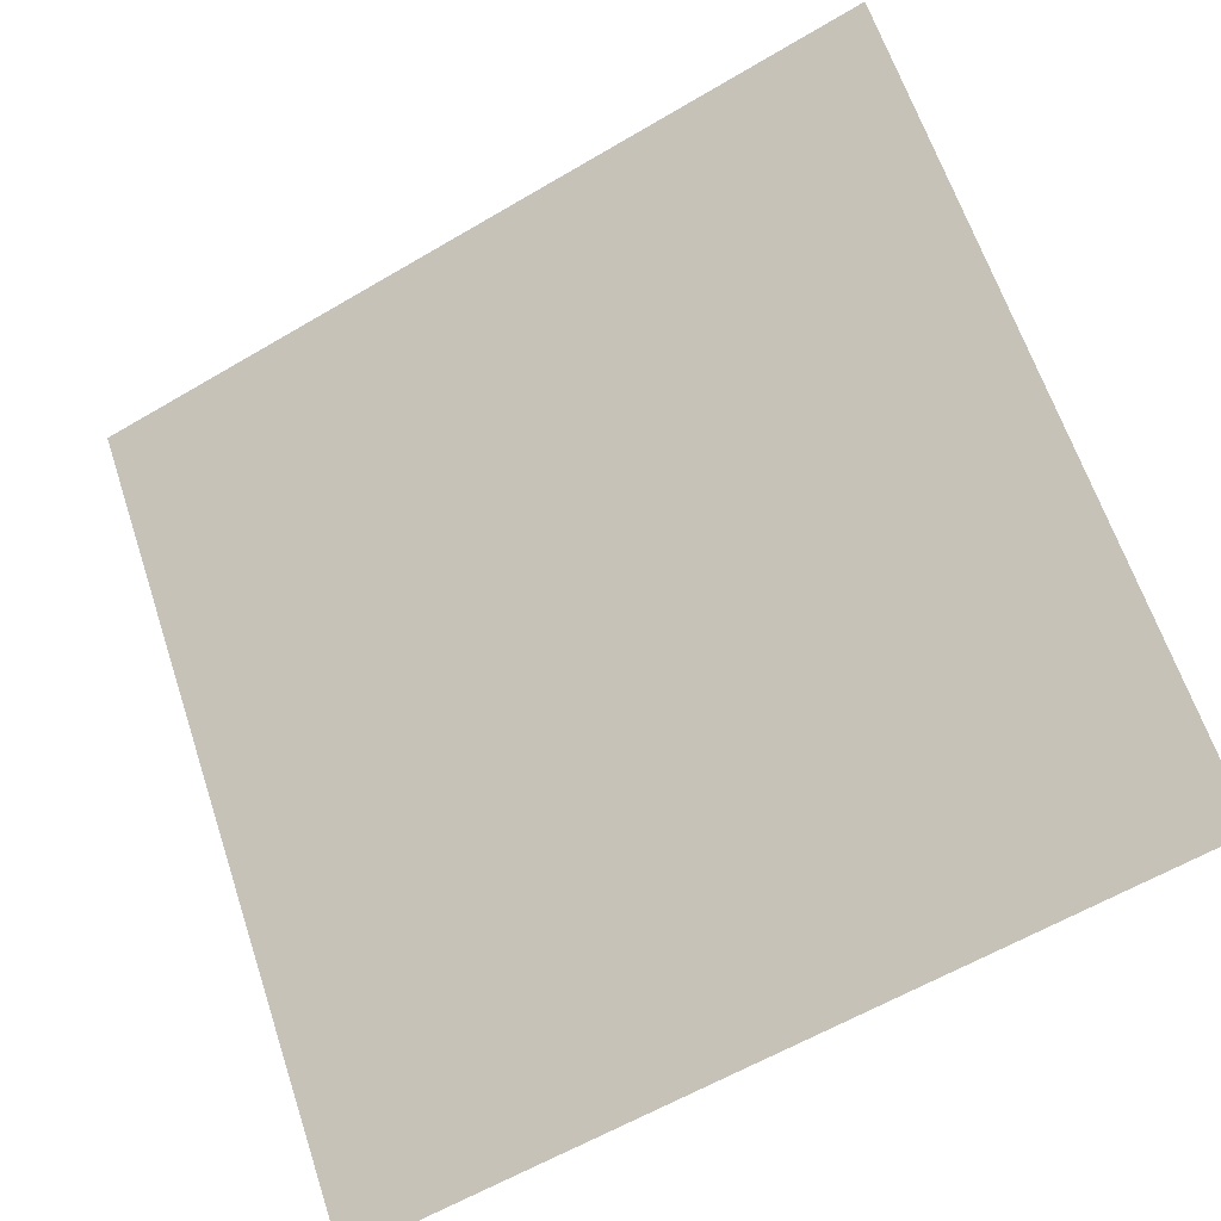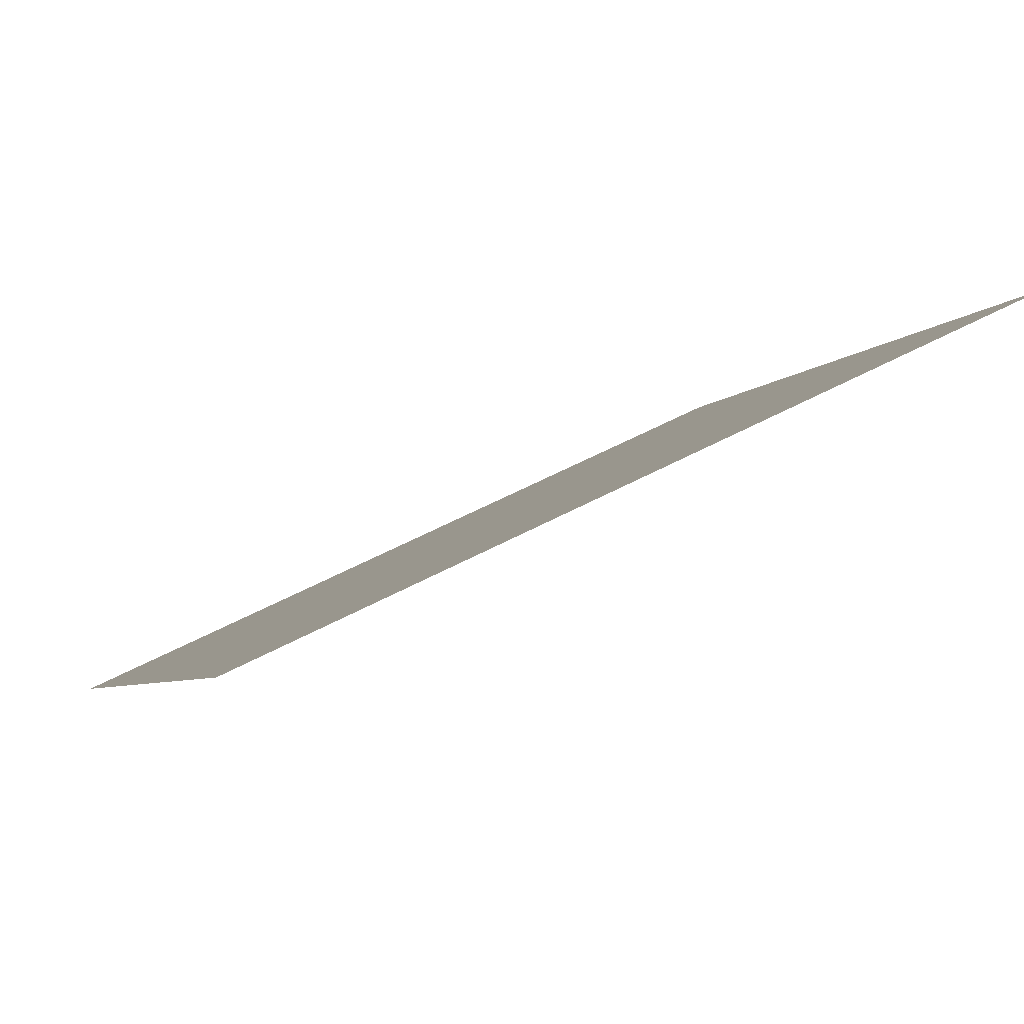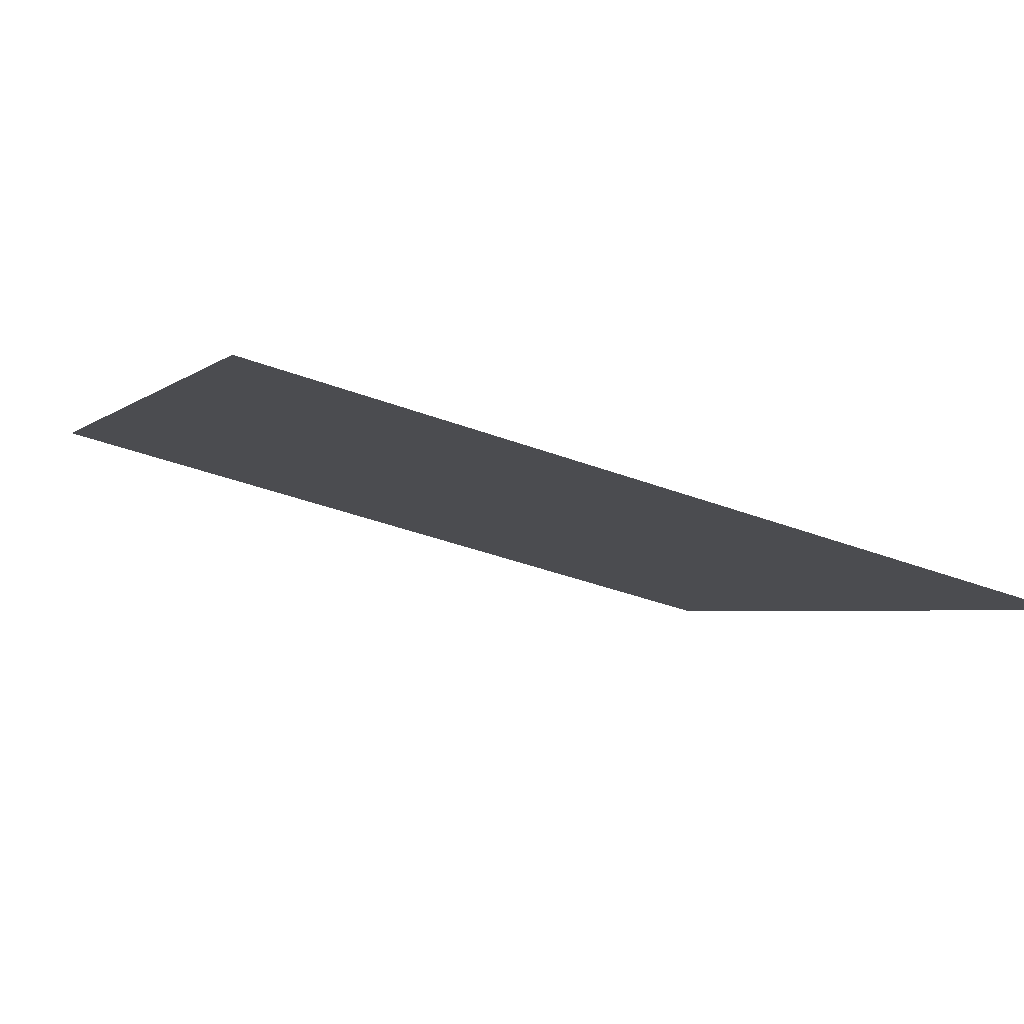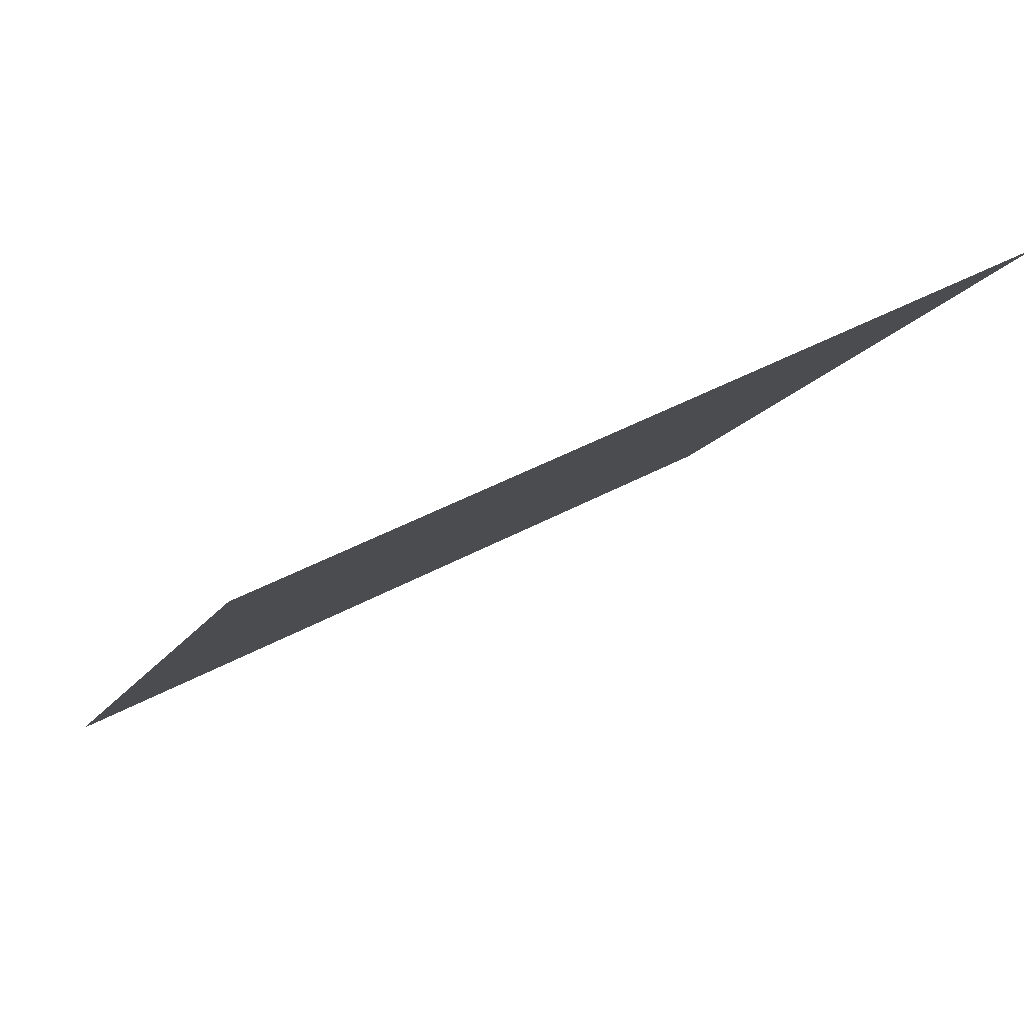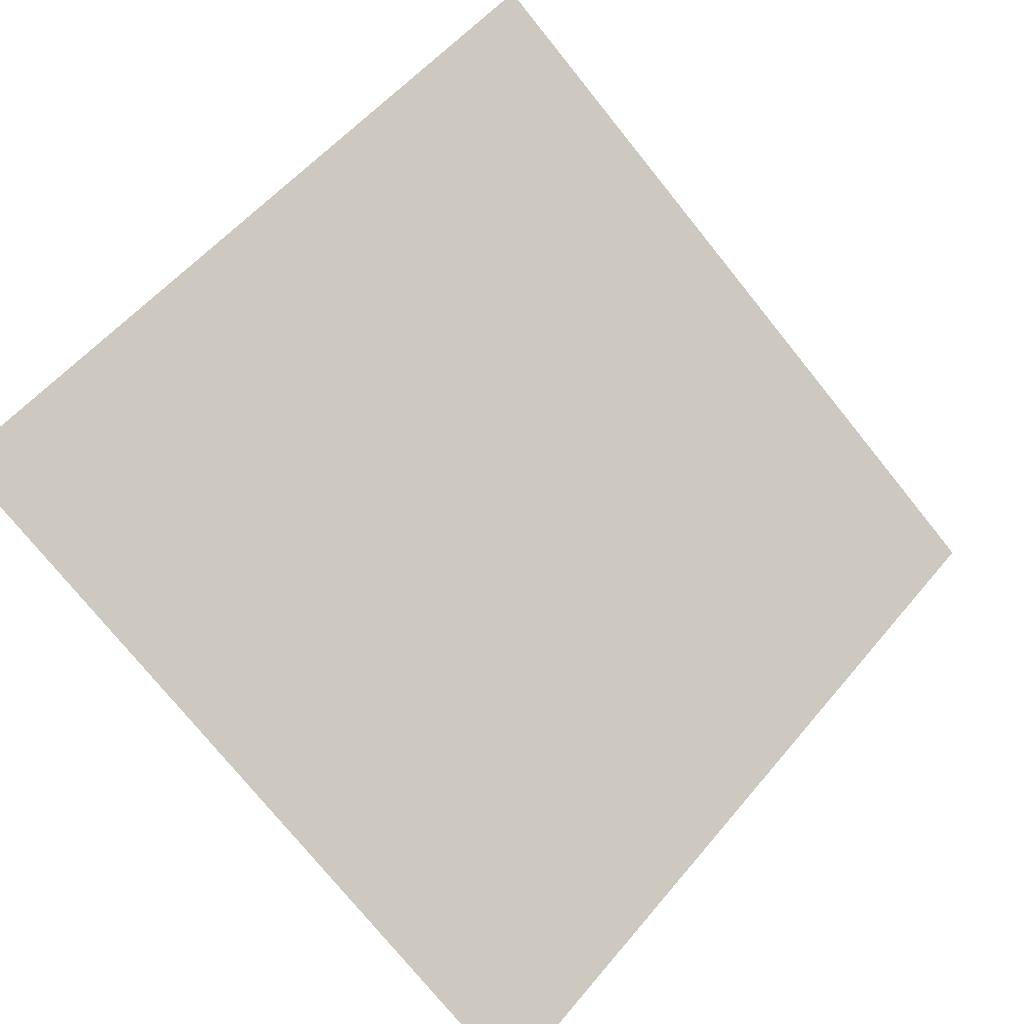
<metadata>
{"format":"obj","ext":"obj","renderer":"f3d","projection":"perspective","resolution":1024,"background":"white","views":[{"elev":-59.1,"azim":-150.2,"up":"+Z"},{"elev":51.9,"azim":148.4,"up":"+Z"},{"elev":-42.4,"azim":155.4,"up":"+Y"},{"elev":44.8,"azim":146.8,"up":"+Z"},{"elev":53.6,"azim":129.6,"up":"+Y"}]}
</metadata>
<code>
v 0.03843 0.7496 0.4595
v 0.03187 0.7498 0.4595
v 0.03199 0.7537 0.4648
v 0.03855 0.7536 0.4647
f 4 3 2 1

</code>
